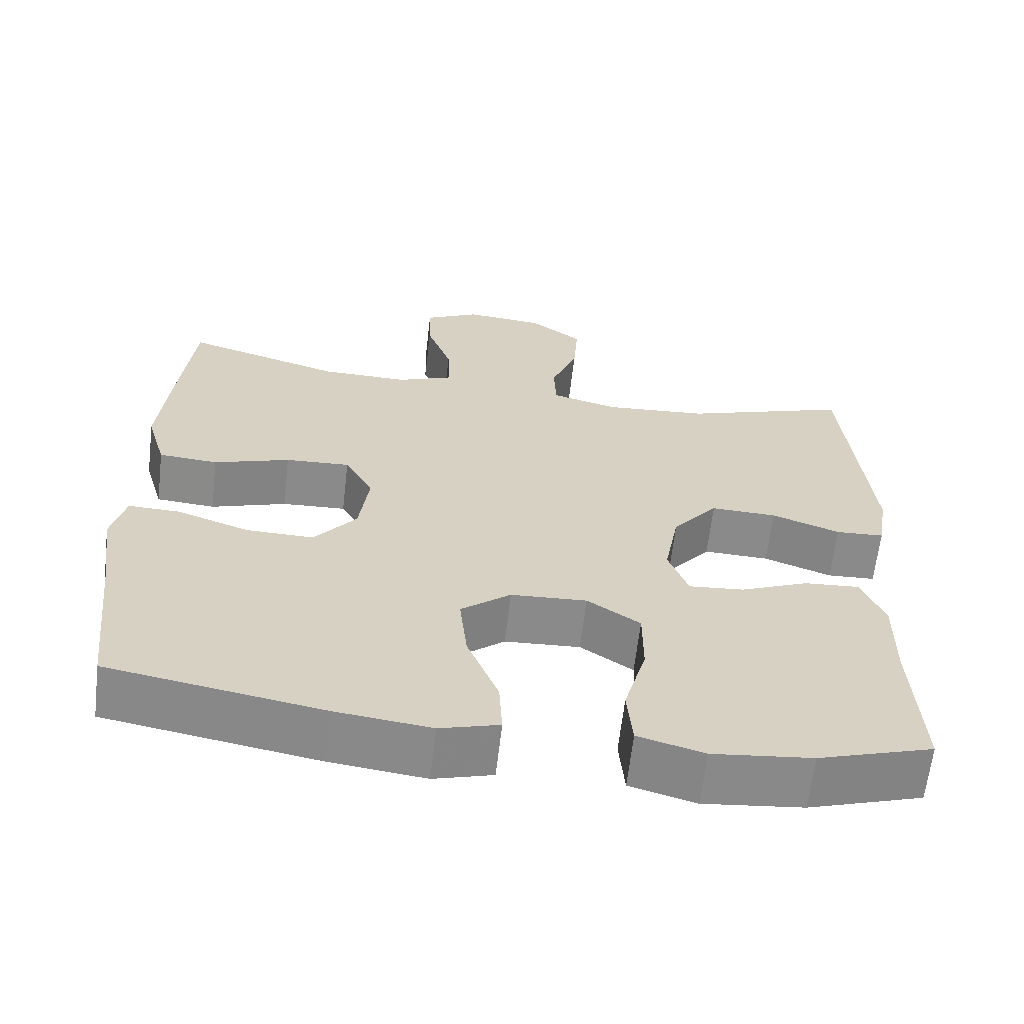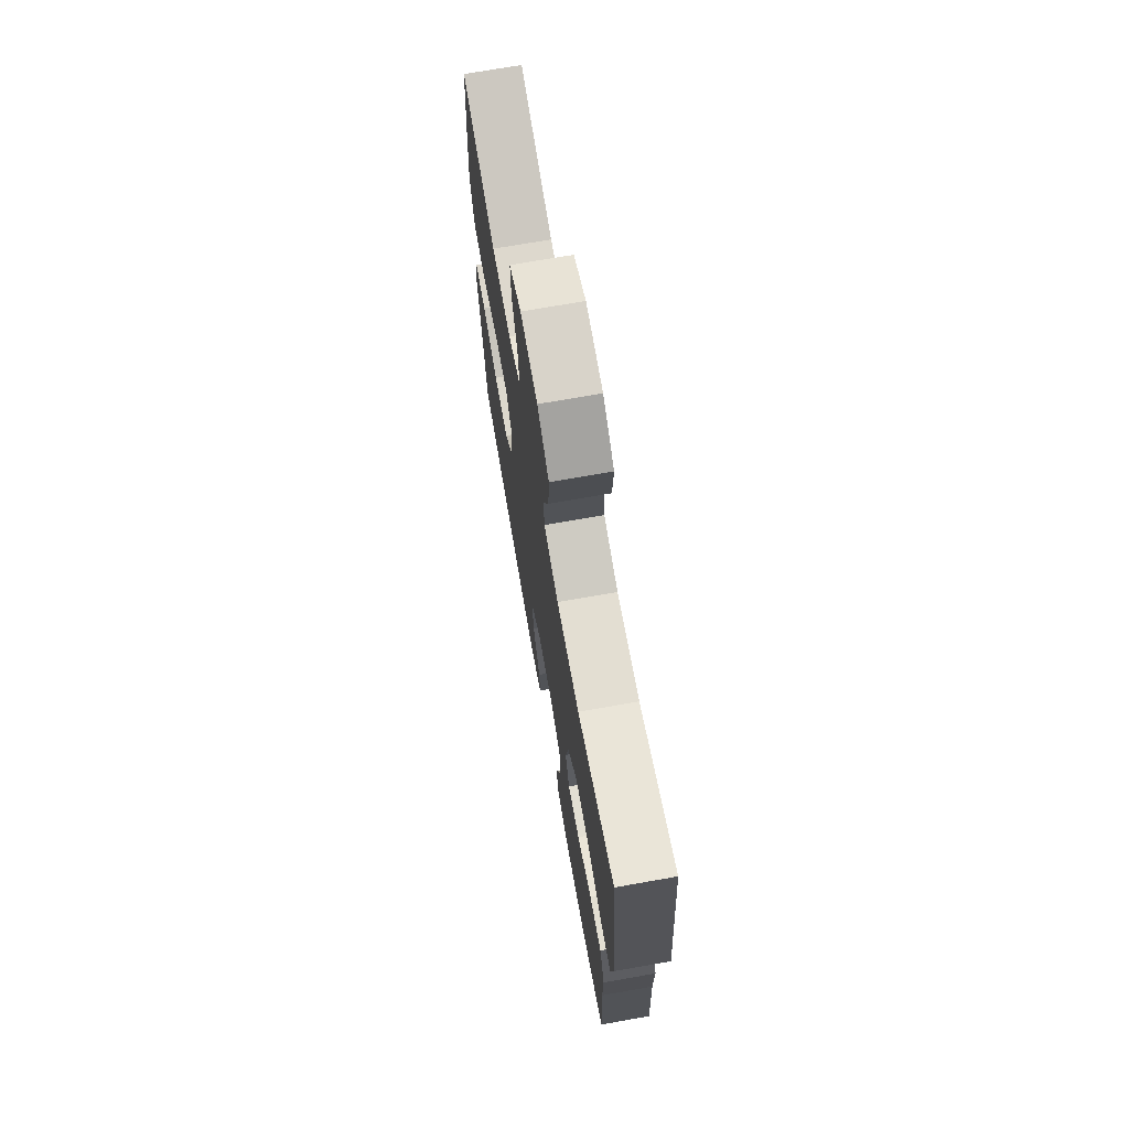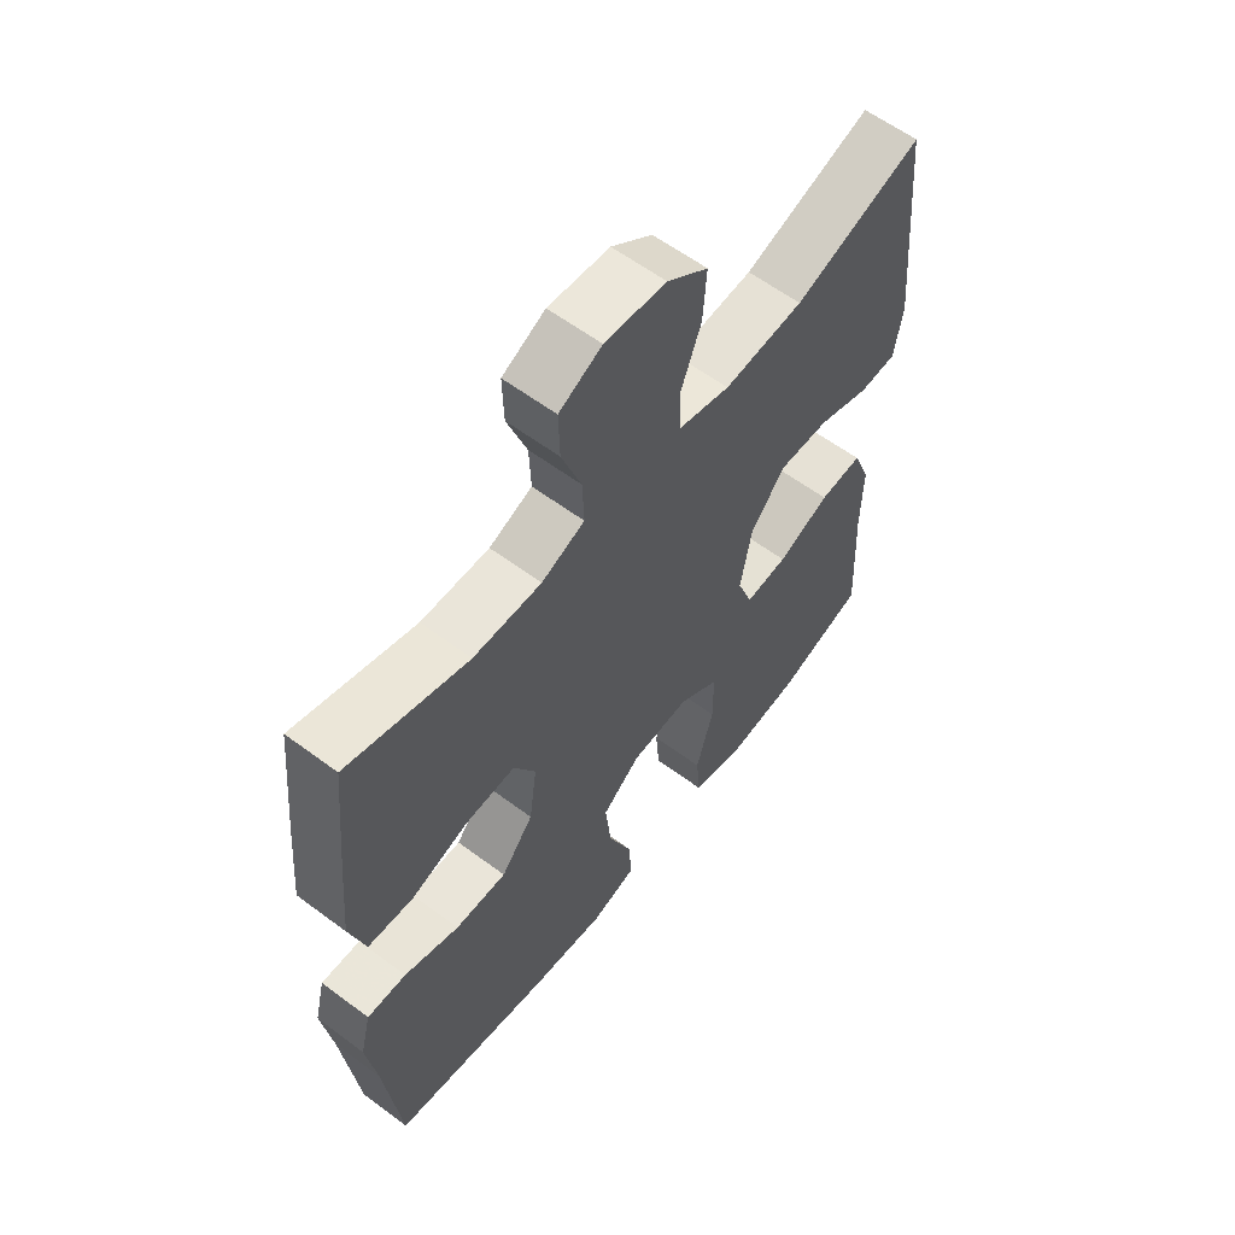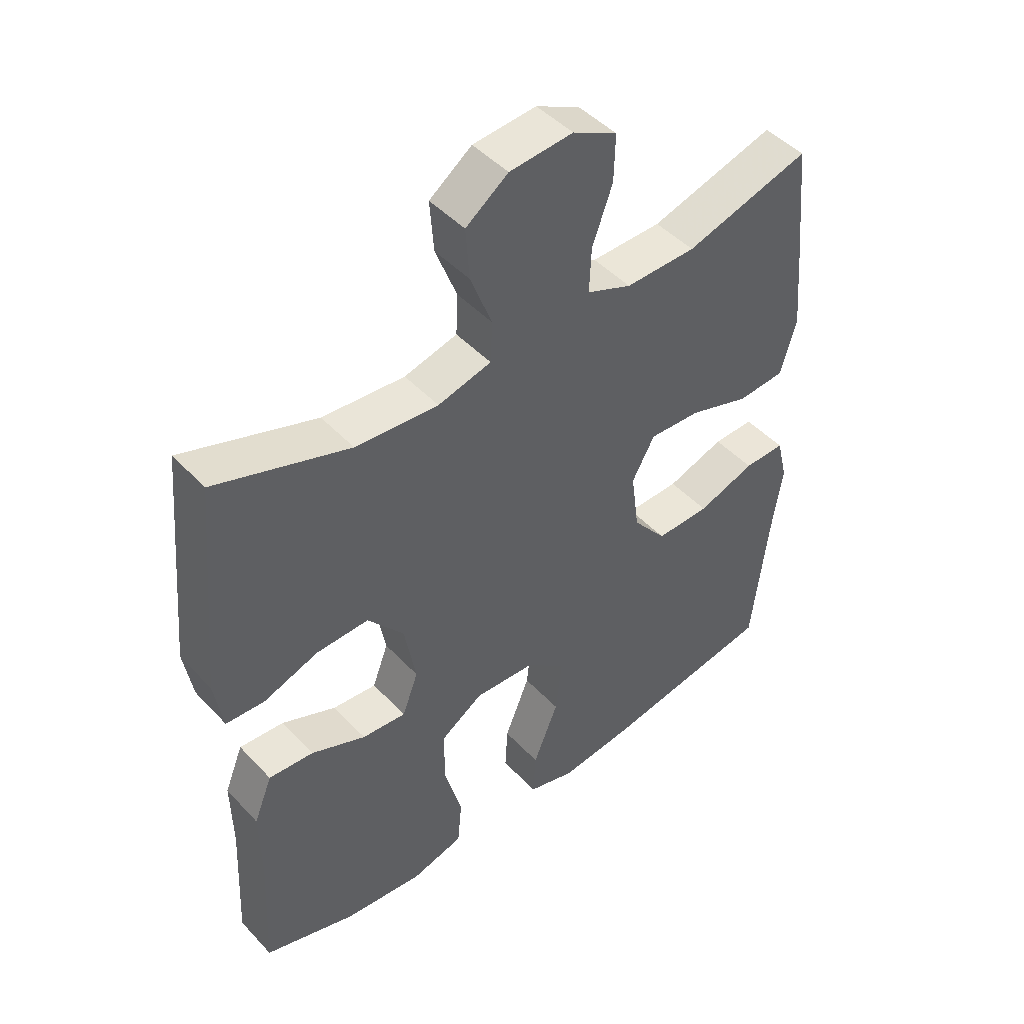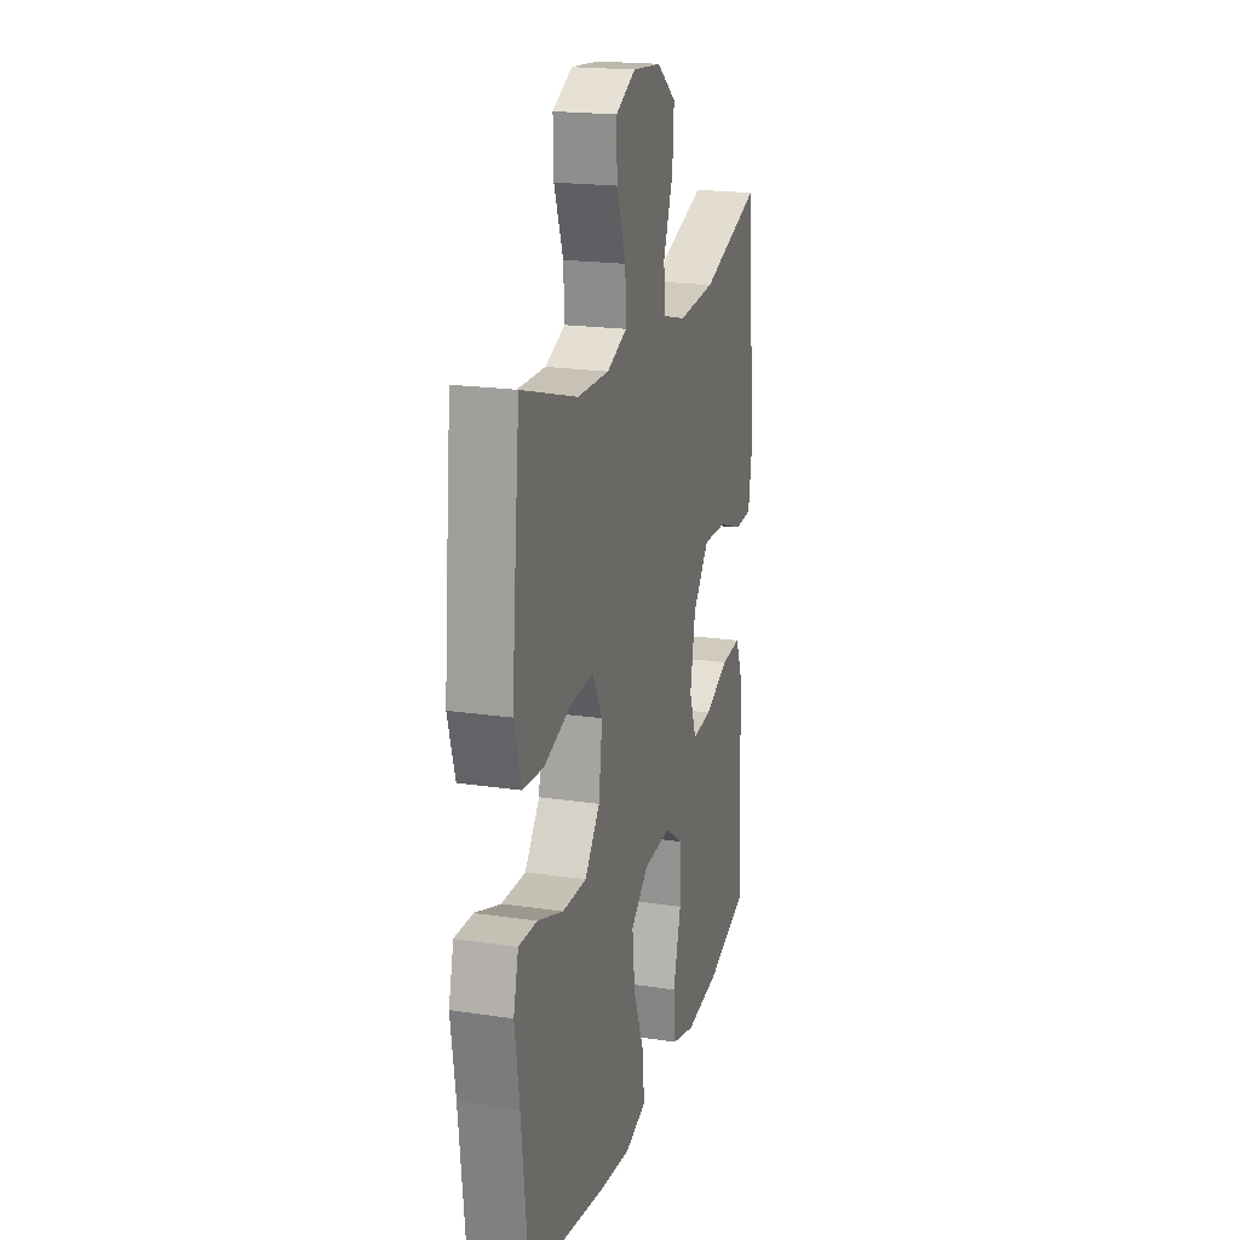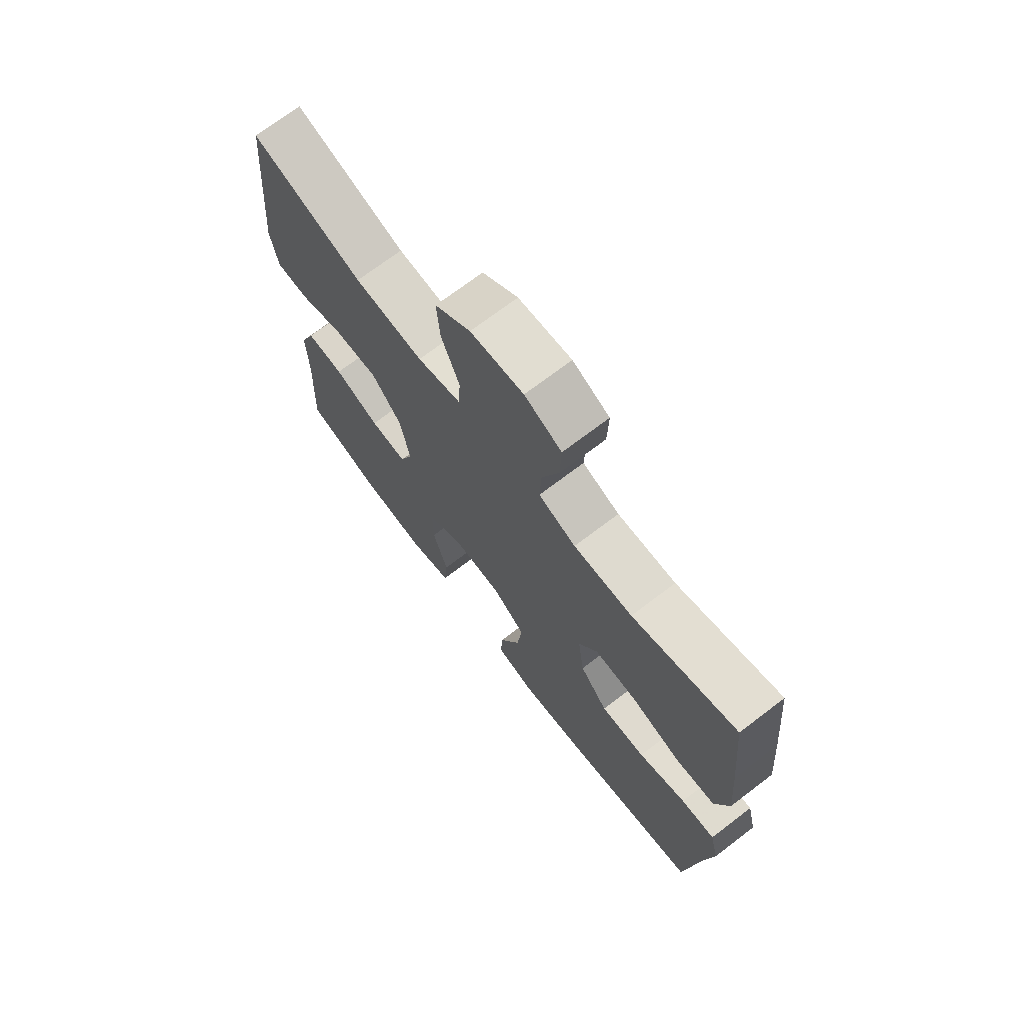
<metadata>
{"format":"obj","ext":"obj","renderer":"f3d","projection":"perspective","resolution":1024,"background":"white","views":[{"elev":-63.5,"azim":173.4,"up":"+Z"},{"elev":71.4,"azim":-100.0,"up":"+Z"},{"elev":59.8,"azim":127.4,"up":"+Z"},{"elev":46.3,"azim":-40.1,"up":"+Z"},{"elev":19.9,"azim":105.4,"up":"+Z"},{"elev":71.6,"azim":52.7,"up":"+Z"}]}
</metadata>
<code>
v 0.5 0.07 0.5
v 0.519 0.07 0.309
v 0.531 0.07 0.173
v 0.505 0.07 0.084
v 0.428 0.07 0.078
v 0.329 0.07 0.11
v 0.245 0.07 0.114
v 0.208 0.07 0.047
v 0.221 0.07 -0.051
v 0.276 0.07 -0.119
v 0.364 0.07 -0.117
v 0.458 0.07 -0.084
v 0.525 0.07 -0.082
v 0.543 0.07 -0.155
v 0.526 0.07 -0.271
v 0.5 0.07 -0.5
v 0.222 0.07 -0.549
v 0.098 0.07 -0.564
v 0.021 0.07 -0.542
v 0.025 0.07 -0.468
v 0.066 0.07 -0.366
v 0.076 0.07 -0.274
v 0.011 0.07 -0.222
v -0.088 0.07 -0.217
v -0.157 0.07 -0.263
v -0.157 0.07 -0.354
v -0.128 0.07 -0.458
v -0.135 0.07 -0.537
v -0.221 0.07 -0.561
v -0.351 0.07 -0.547
v -0.5 0.07 -0.5
v -0.49 0.07 -0.295
v -0.492 0.07 -0.175
v -0.462 0.07 -0.1
v -0.389 0.07 -0.105
v -0.3 0.07 -0.142
v -0.228 0.07 -0.148
v -0.202 0.07 -0.078
v -0.221 0.07 0.025
v -0.28 0.07 0.097
v -0.366 0.07 0.094
v -0.455 0.07 0.062
v -0.518 0.07 0.065
v -0.532 0.07 0.15
v -0.5 0.07 0.5
v -0.282 0.07 0.428
v -0.147 0.07 0.418
v -0.06 0.07 0.441
v -0.057 0.07 0.508
v -0.092 0.07 0.599
v -0.098 0.07 0.682
v -0.029 0.07 0.733
v 0.074 0.07 0.742
v 0.146 0.07 0.706
v 0.144 0.07 0.63
v 0.111 0.07 0.539
v 0.108 0.07 0.466
v 0.181 0.07 0.437
v 0.296 0.07 0.439
v 0.5 0 0.5
v 0.519 0 0.309
v 0.531 0 0.173
v 0.505 0 0.084
v 0.428 0 0.078
v 0.329 0 0.11
v 0.245 0 0.114
v 0.208 0 0.047
v 0.221 0 -0.051
v 0.276 0 -0.119
v 0.364 0 -0.117
v 0.458 0 -0.084
v 0.525 0 -0.082
v 0.543 0 -0.155
v 0.526 0 -0.271
v 0.5 0 -0.5
v 0.222 0 -0.549
v 0.098 0 -0.564
v 0.021 0 -0.542
v 0.025 0 -0.468
v 0.066 0 -0.366
v 0.076 0 -0.274
v 0.011 0 -0.222
v -0.088 0 -0.217
v -0.157 0 -0.263
v -0.157 0 -0.354
v -0.128 0 -0.458
v -0.135 0 -0.537
v -0.221 0 -0.561
v -0.351 0 -0.547
v -0.5 0 -0.5
v -0.49 0 -0.295
v -0.492 0 -0.175
v -0.462 0 -0.1
v -0.389 0 -0.105
v -0.3 0 -0.142
v -0.228 0 -0.148
v -0.202 0 -0.078
v -0.221 0 0.025
v -0.28 0 0.097
v -0.366 0 0.094
v -0.455 0 0.062
v -0.518 0 0.065
v -0.532 0 0.15
v -0.5 0 0.5
v -0.282 0 0.428
v -0.147 0 0.418
v -0.06 0 0.441
v -0.057 0 0.508
v -0.092 0 0.599
v -0.098 0 0.682
v -0.029 0 0.733
v 0.074 0 0.742
v 0.146 0 0.706
v 0.144 0 0.63
v 0.111 0 0.539
v 0.108 0 0.466
v 0.181 0 0.437
v 0.296 0 0.439
f 54 55 56
f 53 54 56
f 52 53 56
f 51 52 56
f 50 51 56
f 49 50 56
f 48 49 56 57
f 47 48 57 58
f 44 45 46
f 43 44 46
f 42 43 46
f 41 42 46
f 40 41 46 47
f 47 58 59
f 40 47 59
f 39 40 59
f 34 35 36
f 33 34 36
f 32 33 36
f 32 36 37
f 31 32 37
f 30 31 37
f 29 30 37
f 28 29 37
f 27 28 37
f 26 27 37
f 25 26 37 38
f 19 20 21
f 18 19 21
f 17 18 21
f 16 17 21
f 15 16 21
f 15 21 22
f 14 15 22
f 13 14 22
f 12 13 22
f 11 12 22
f 10 11 22 23
f 4 5 6
f 3 4 6
f 2 3 6
f 1 2 6
f 59 1 6
f 59 6 7
f 59 7 8
f 39 59 8
f 38 39 8
f 25 38 8
f 24 25 8
f 9 10 23 24
f 8 9 24
f 115 114 113
f 115 113 112
f 115 112 111
f 115 111 110
f 115 110 109
f 115 109 108
f 116 115 108 107
f 117 116 107 106
f 105 104 103
f 105 103 102
f 105 102 101
f 105 101 100
f 106 105 100 99
f 118 117 106
f 118 106 99
f 118 99 98
f 95 94 93
f 95 93 92
f 95 92 91
f 96 95 91
f 96 91 90
f 96 90 89
f 96 89 88
f 96 88 87
f 96 87 86
f 96 86 85
f 97 96 85 84
f 80 79 78
f 80 78 77
f 80 77 76
f 80 76 75
f 80 75 74
f 81 80 74
f 81 74 73
f 81 73 72
f 81 72 71
f 81 71 70
f 82 81 70 69
f 65 64 63
f 65 63 62
f 65 62 61
f 65 61 60
f 65 60 118
f 66 65 118
f 67 66 118
f 67 118 98
f 67 98 97
f 67 97 84
f 67 84 83
f 83 82 69 68
f 83 68 67
f 1 60 61 2
f 2 61 62 3
f 3 62 63 4
f 4 63 64 5
f 5 64 65 6
f 6 65 66 7
f 7 66 67 8
f 8 67 68 9
f 9 68 69 10
f 10 69 70 11
f 11 70 71 12
f 12 71 72 13
f 13 72 73 14
f 14 73 74 15
f 15 74 75 16
f 16 75 76 17
f 17 76 77 18
f 18 77 78 19
f 19 78 79 20
f 20 79 80 21
f 21 80 81 22
f 22 81 82 23
f 23 82 83 24
f 24 83 84 25
f 25 84 85 26
f 26 85 86 27
f 27 86 87 28
f 28 87 88 29
f 29 88 89 30
f 30 89 90 31
f 31 90 91 32
f 32 91 92 33
f 33 92 93 34
f 34 93 94 35
f 35 94 95 36
f 36 95 96 37
f 37 96 97 38
f 38 97 98 39
f 39 98 99 40
f 40 99 100 41
f 41 100 101 42
f 42 101 102 43
f 43 102 103 44
f 44 103 104 45
f 45 104 105 46
f 46 105 106 47
f 47 106 107 48
f 48 107 108 49
f 49 108 109 50
f 50 109 110 51
f 51 110 111 52
f 52 111 112 53
f 53 112 113 54
f 54 113 114 55
f 55 114 115 56
f 56 115 116 57
f 57 116 117 58
f 58 117 118 59
f 59 118 60 1

</code>
